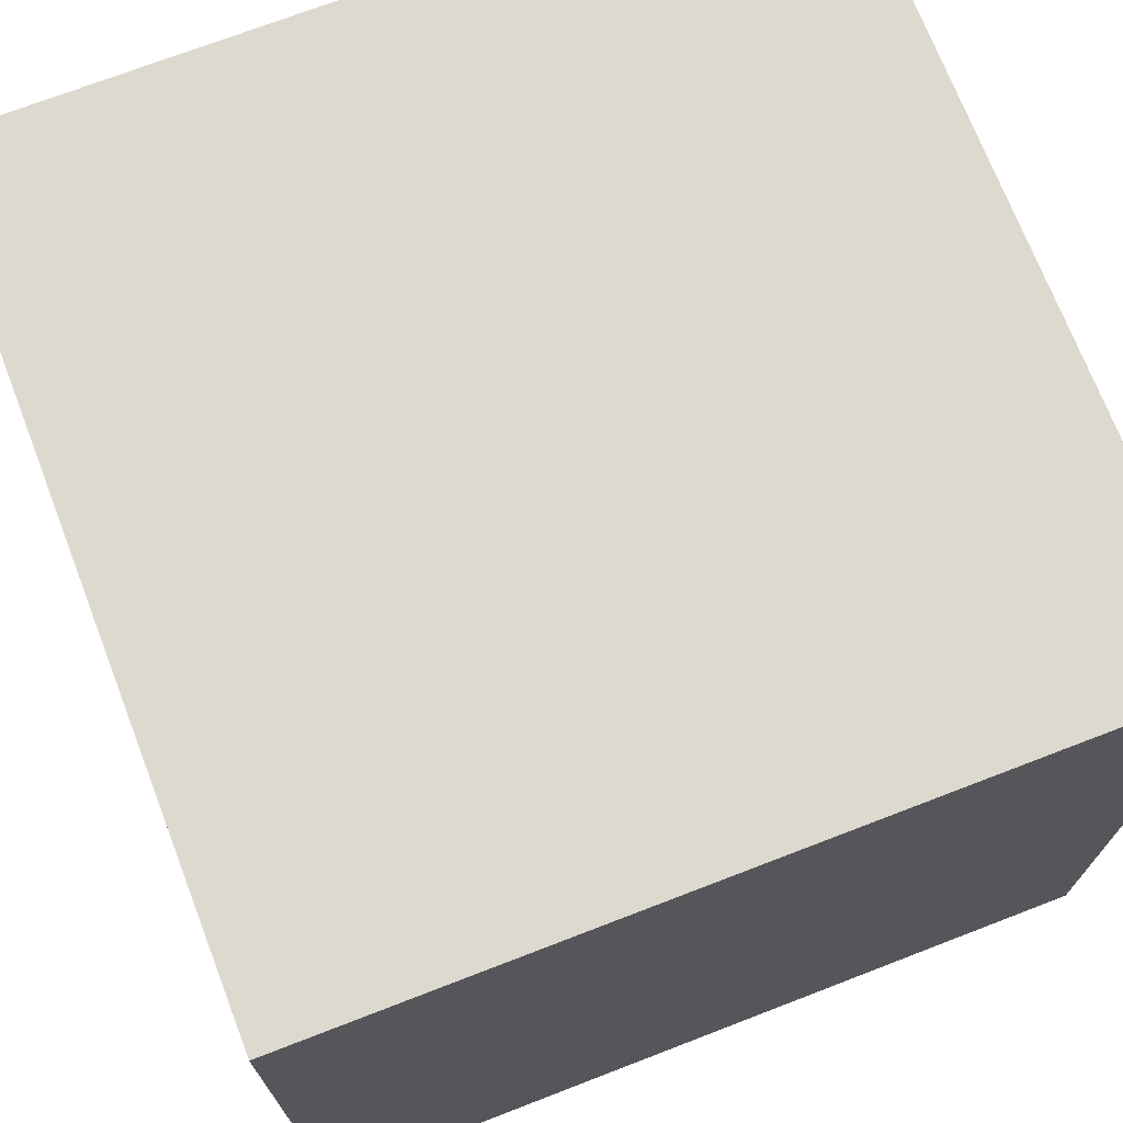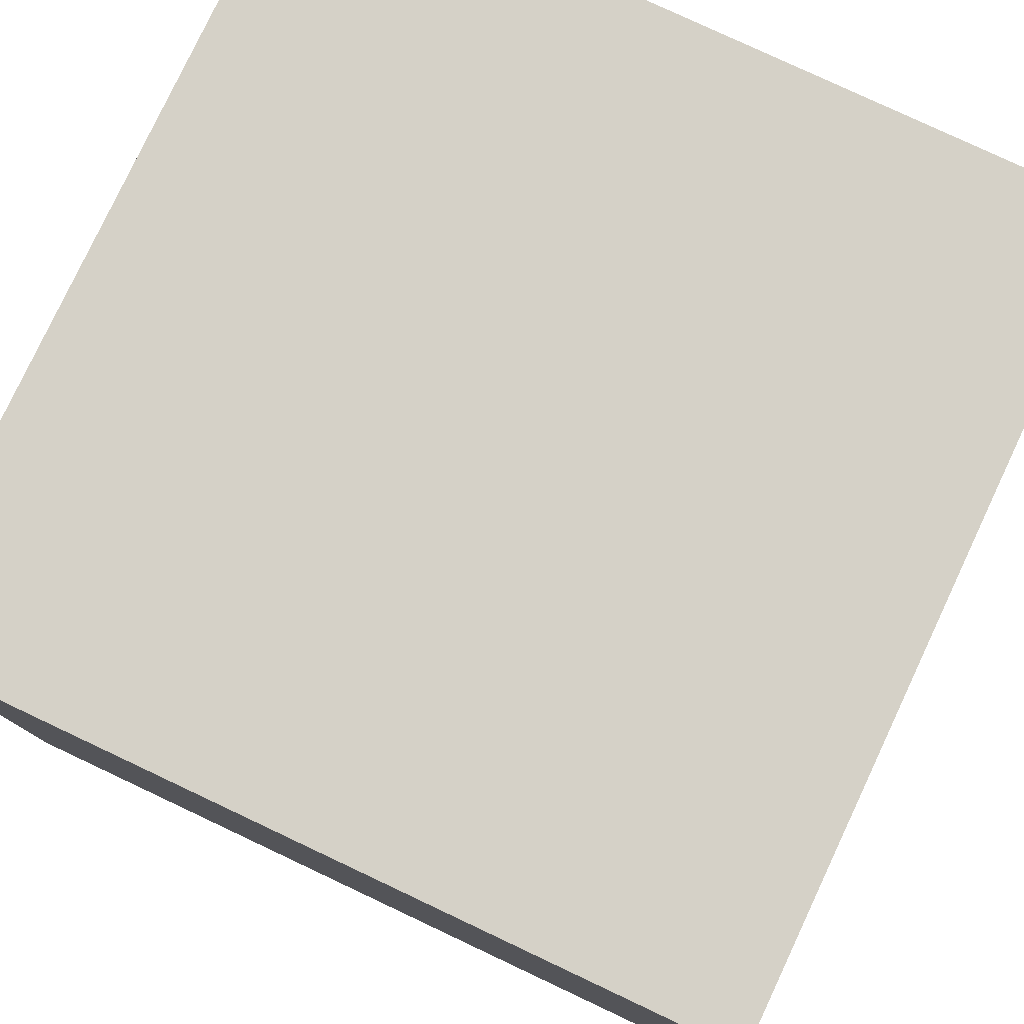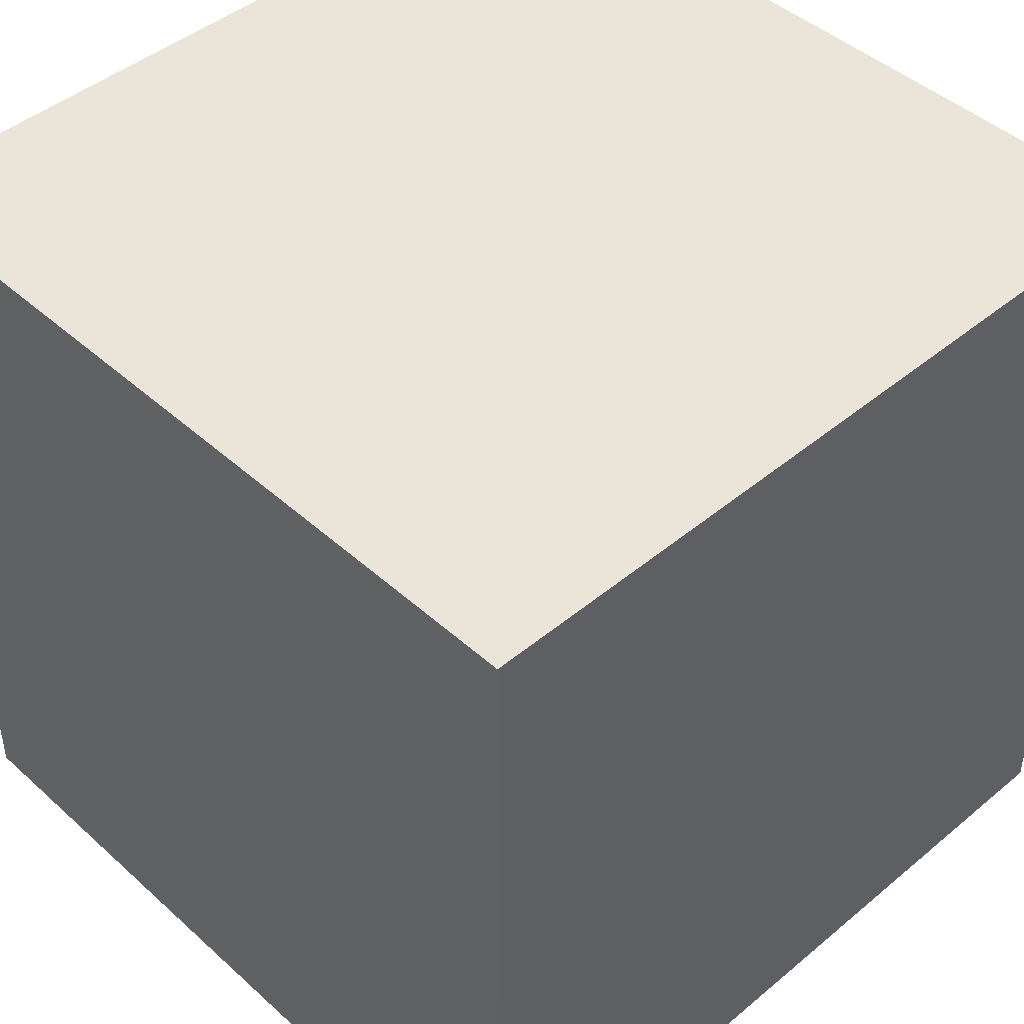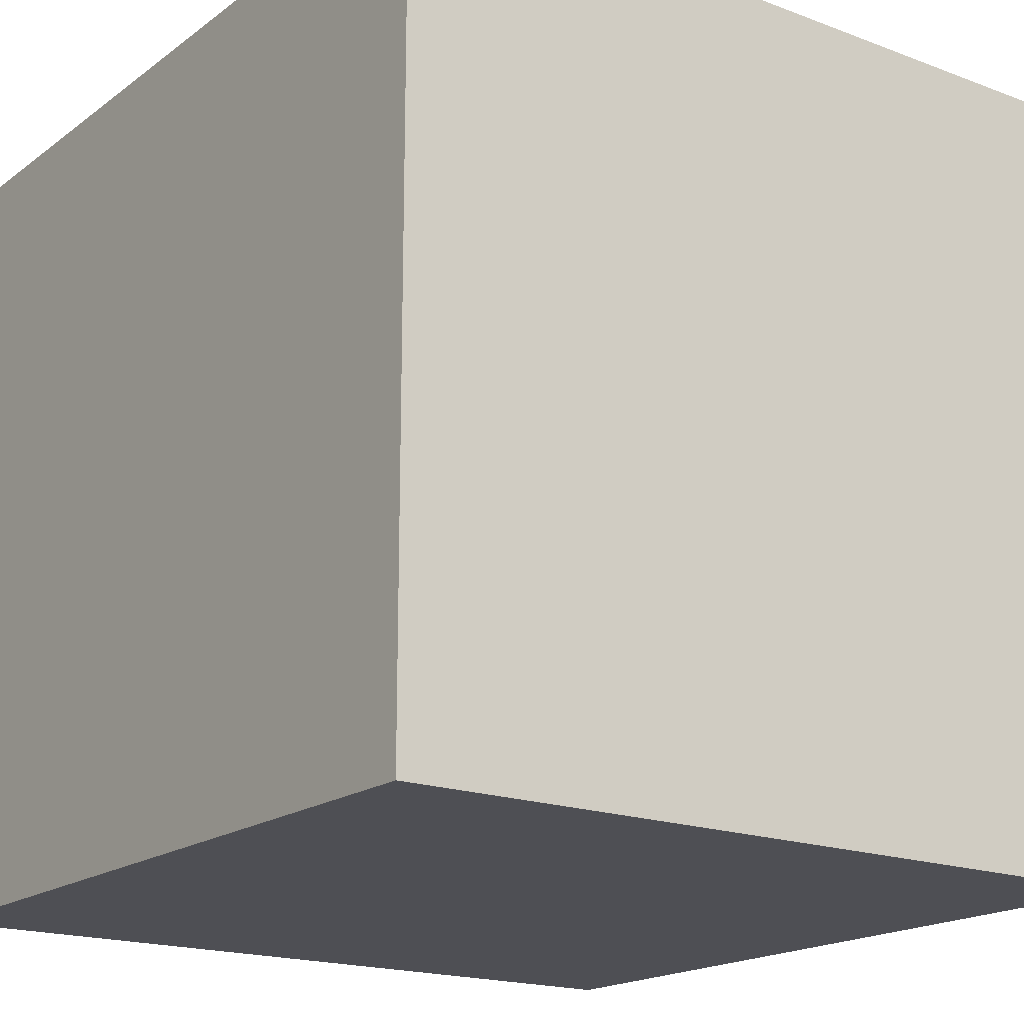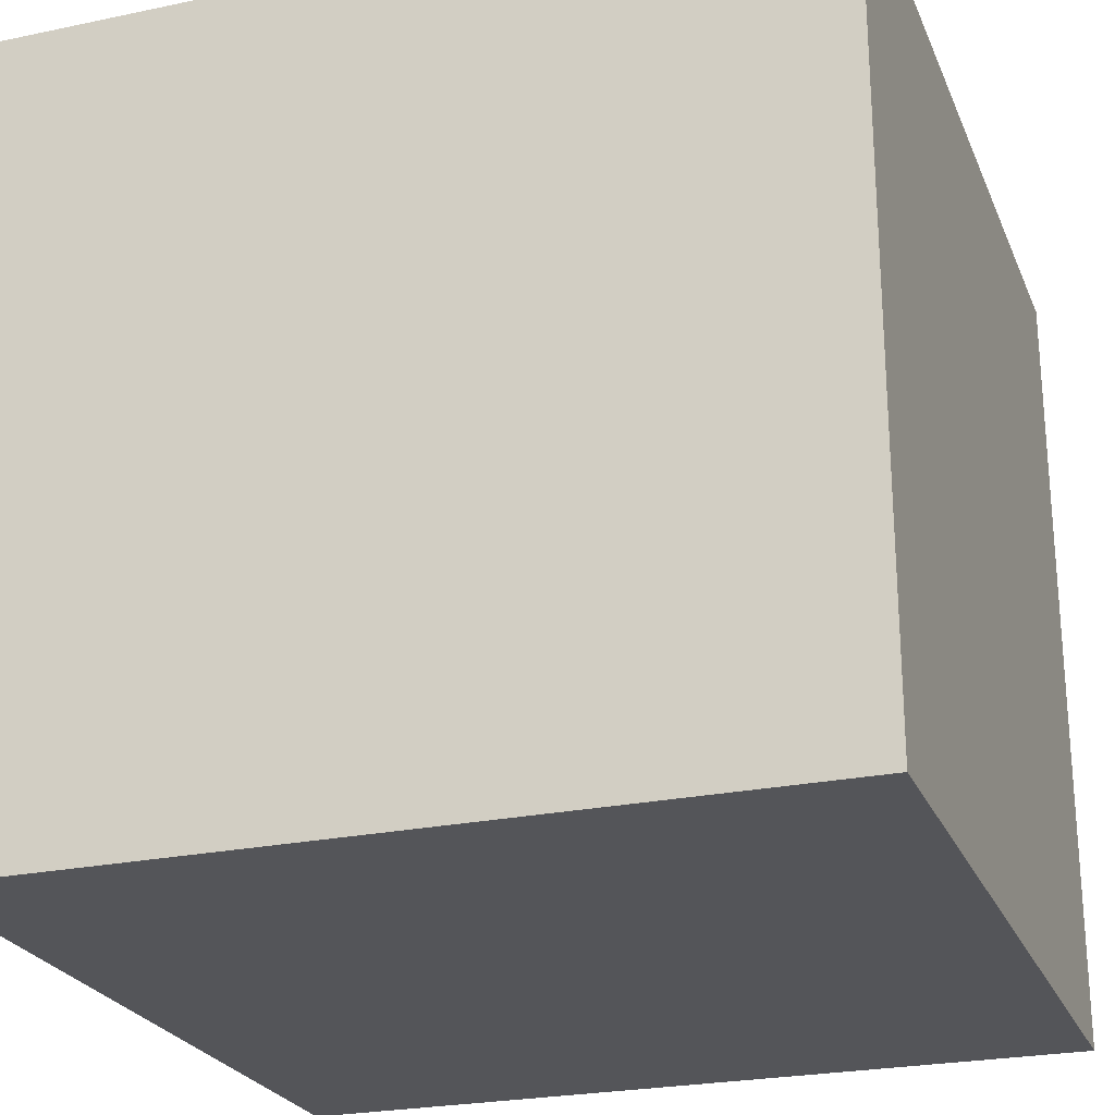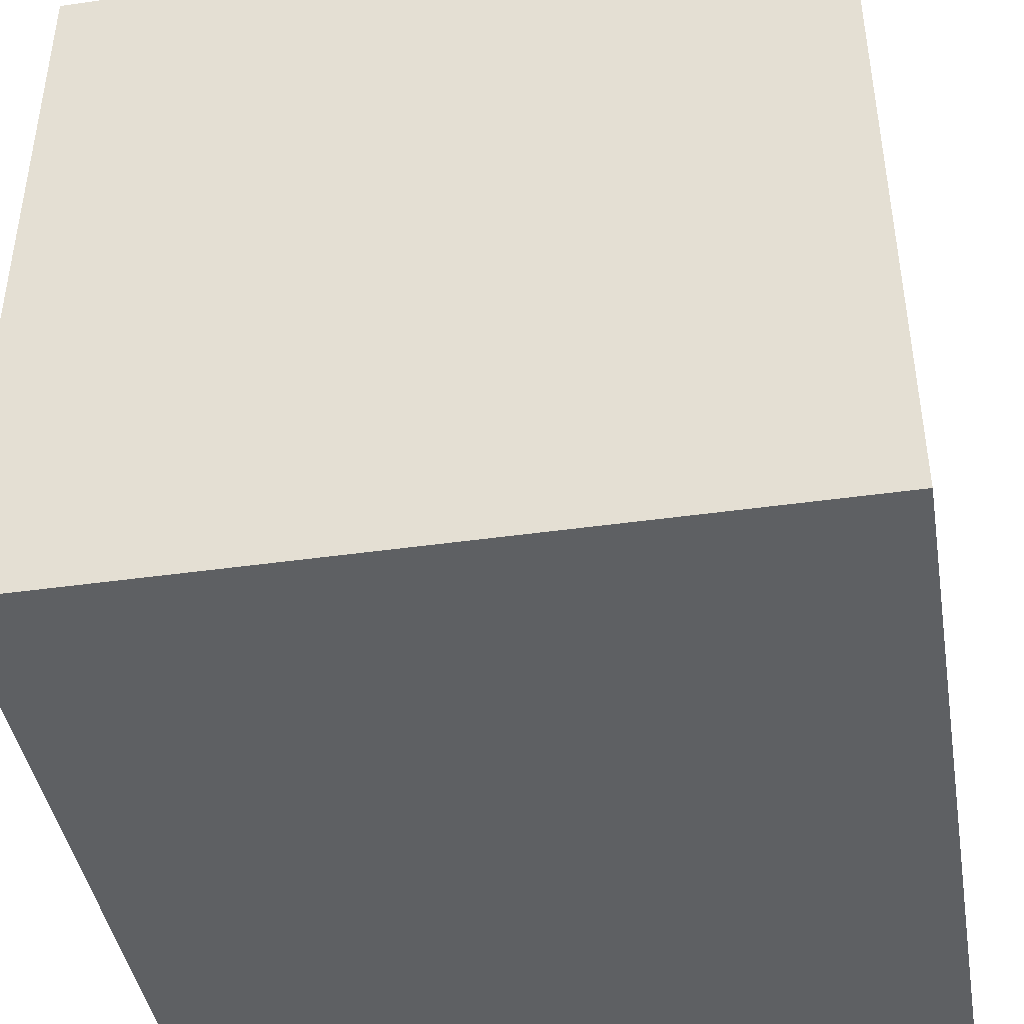
<metadata>
{"format":"obj","ext":"obj","renderer":"f3d","projection":"perspective","resolution":1024,"background":"white","views":[{"elev":71.8,"azim":158.9,"up":"+Z"},{"elev":79.1,"azim":-64.8,"up":"+Z"},{"elev":45.1,"azim":136.1,"up":"+Z"},{"elev":-18.3,"azim":-36.0,"up":"+Y"},{"elev":-24.6,"azim":-161.0,"up":"+Z"},{"elev":-42.7,"azim":-80.4,"up":"+Y"}]}
</metadata>
<code>
o Cube
v 2 -2 -2
v 2 -2 2
v -2 -2 2
v -2 -2 -2
v 2 2 -2
v 2 2 2
v -2 2 2
v -2 2 -2
f 1 2 3
f 1 3 4
f 5 8 7
f 5 7 6
f 1 5 6
f 1 6 2
f 2 6 7
f 2 7 3
f 3 7 8
f 3 8 4
f 5 1 4
f 5 4 8

</code>
